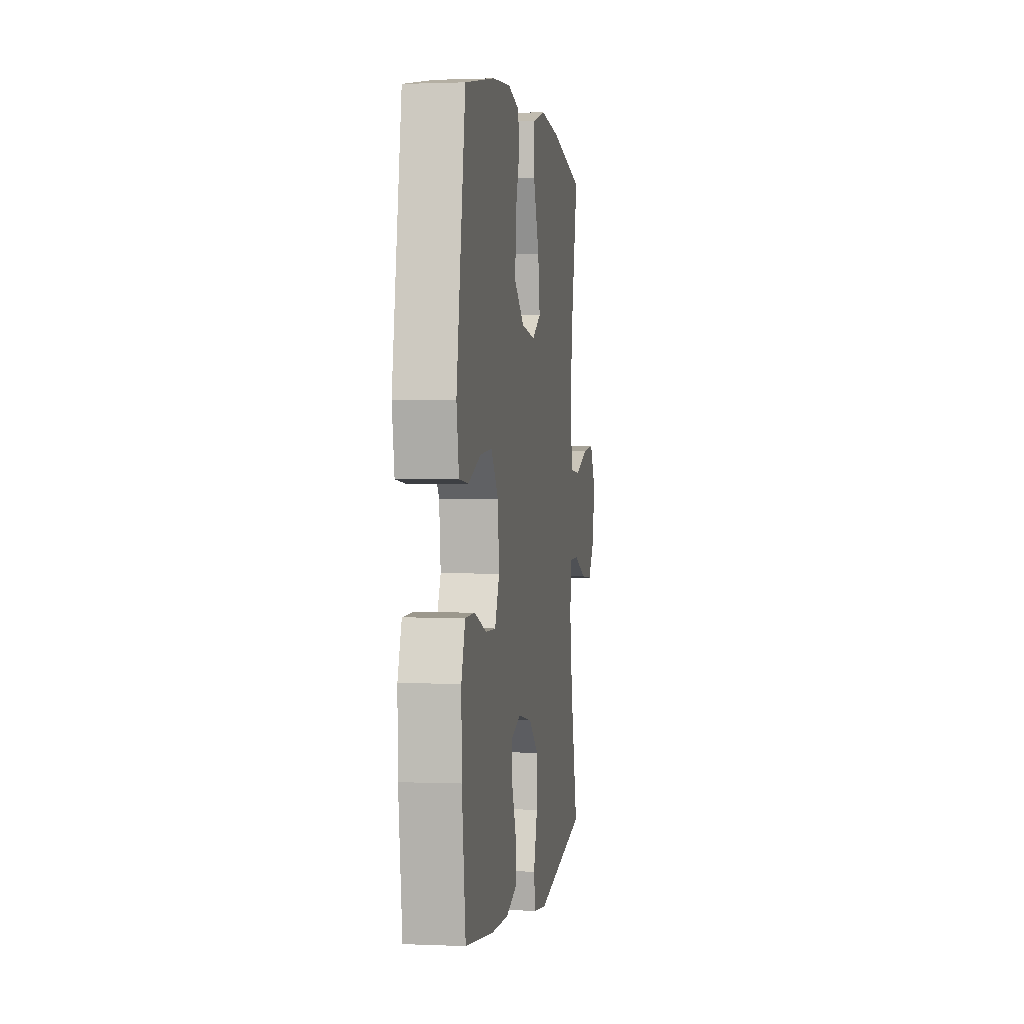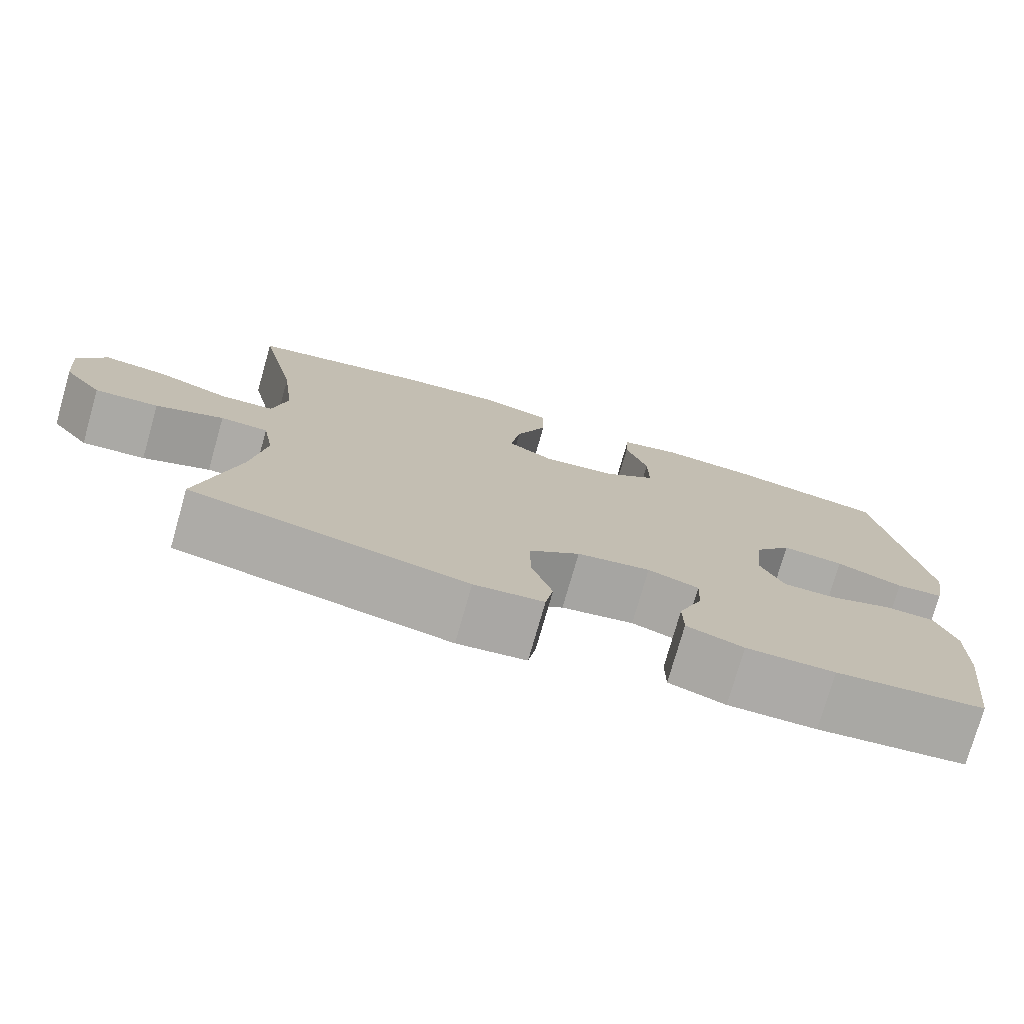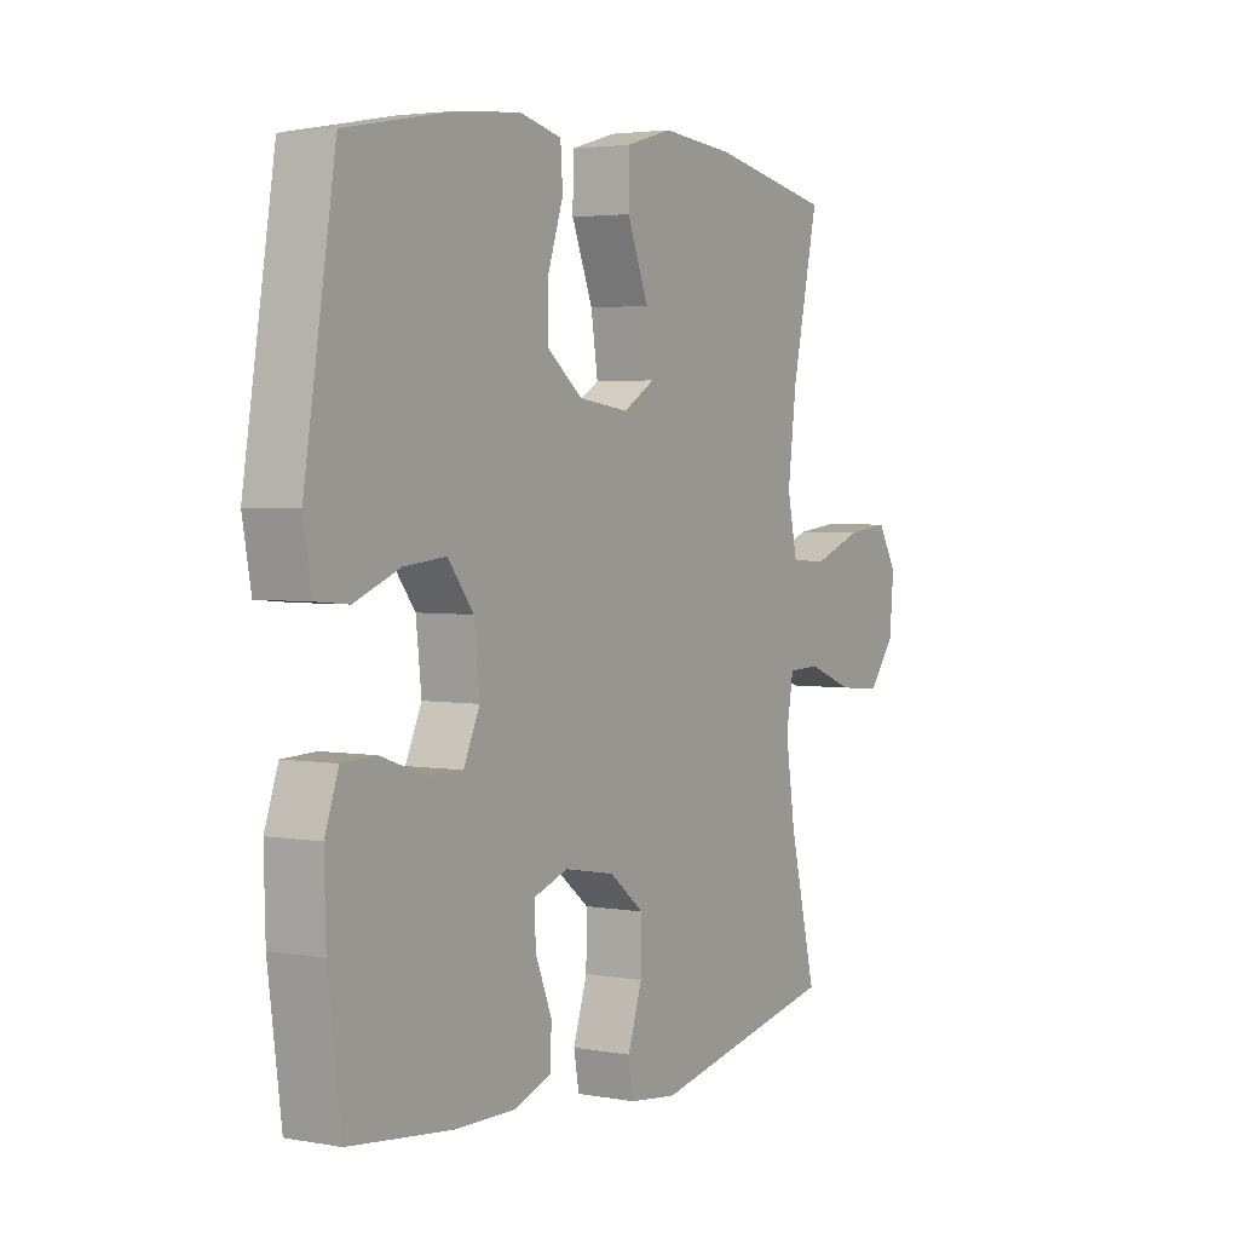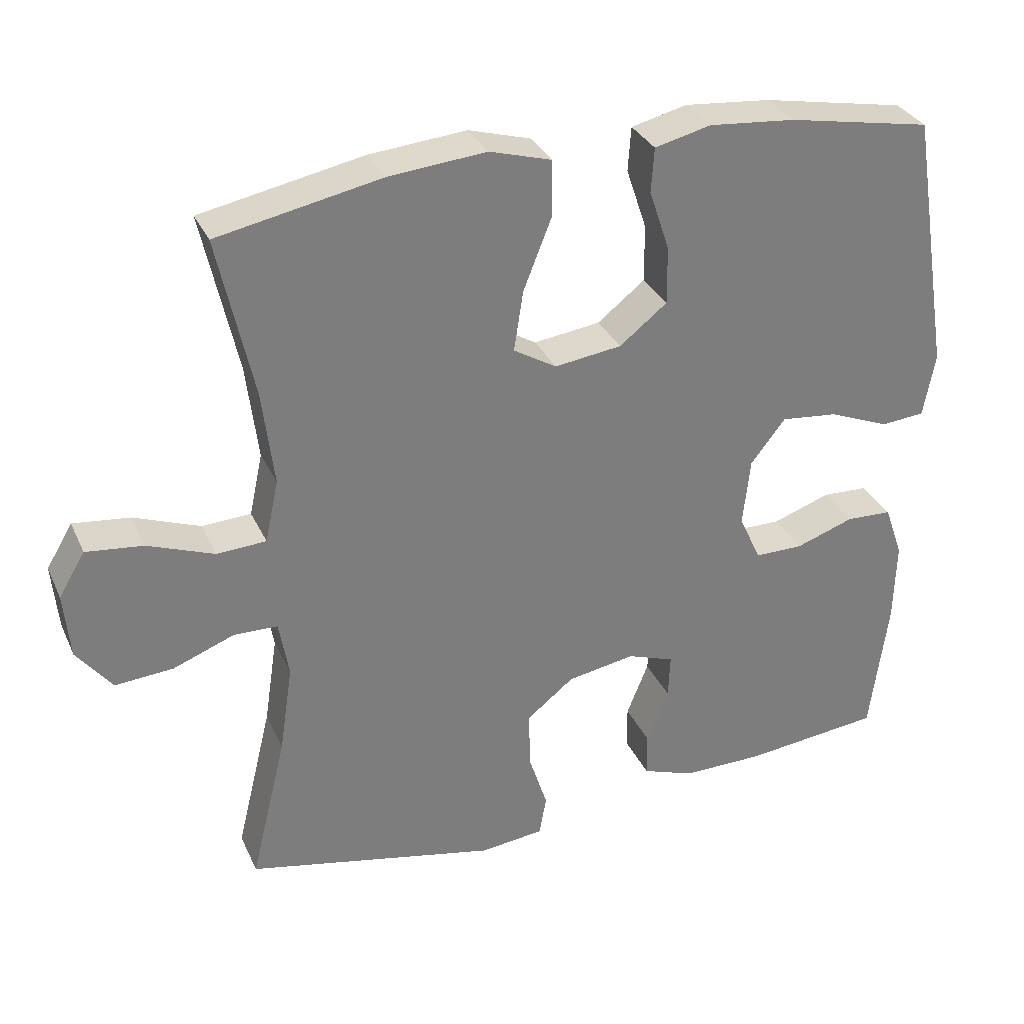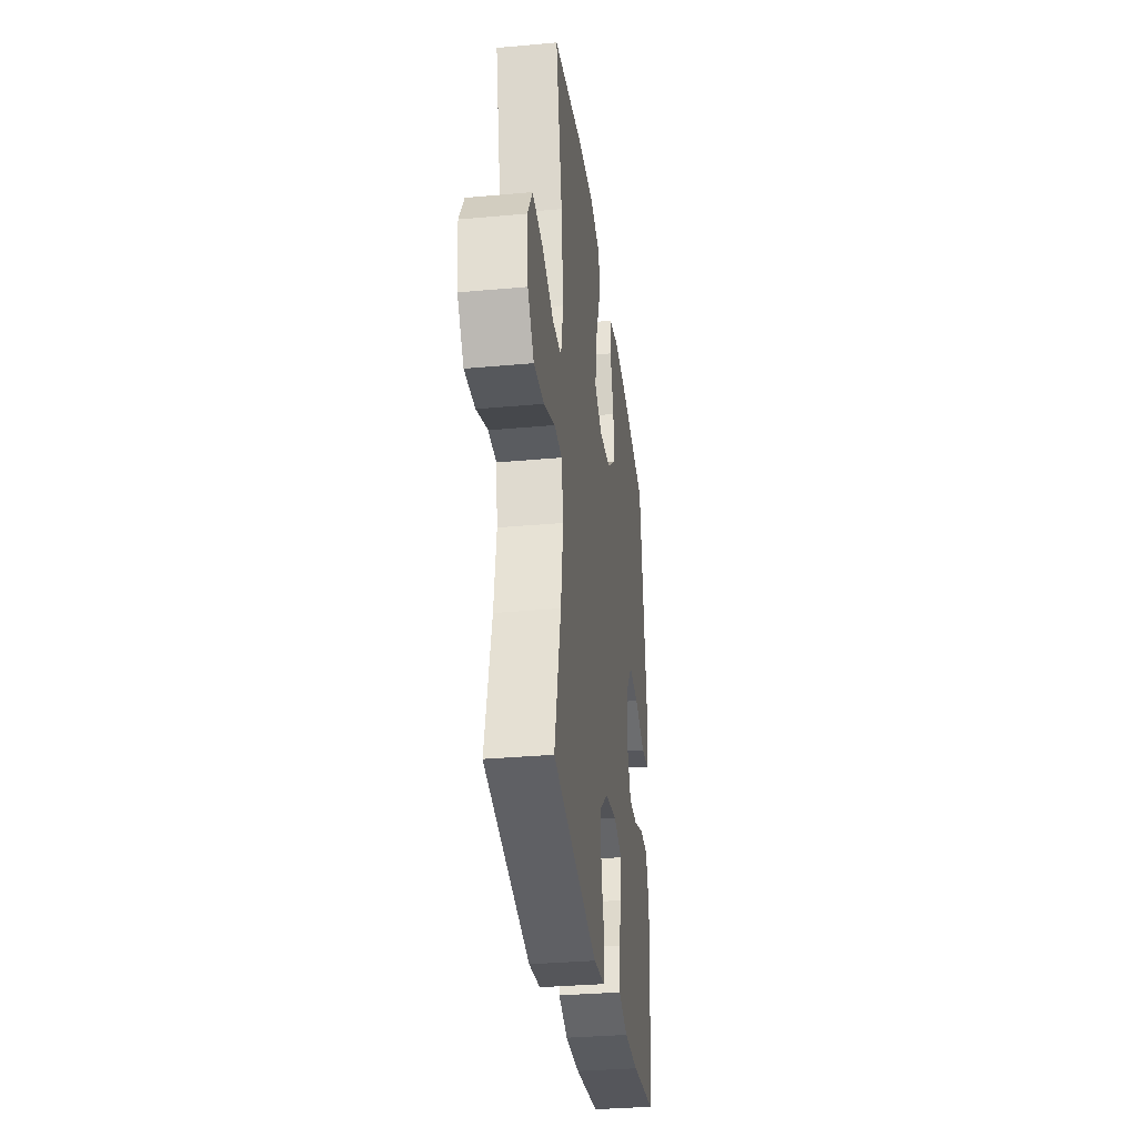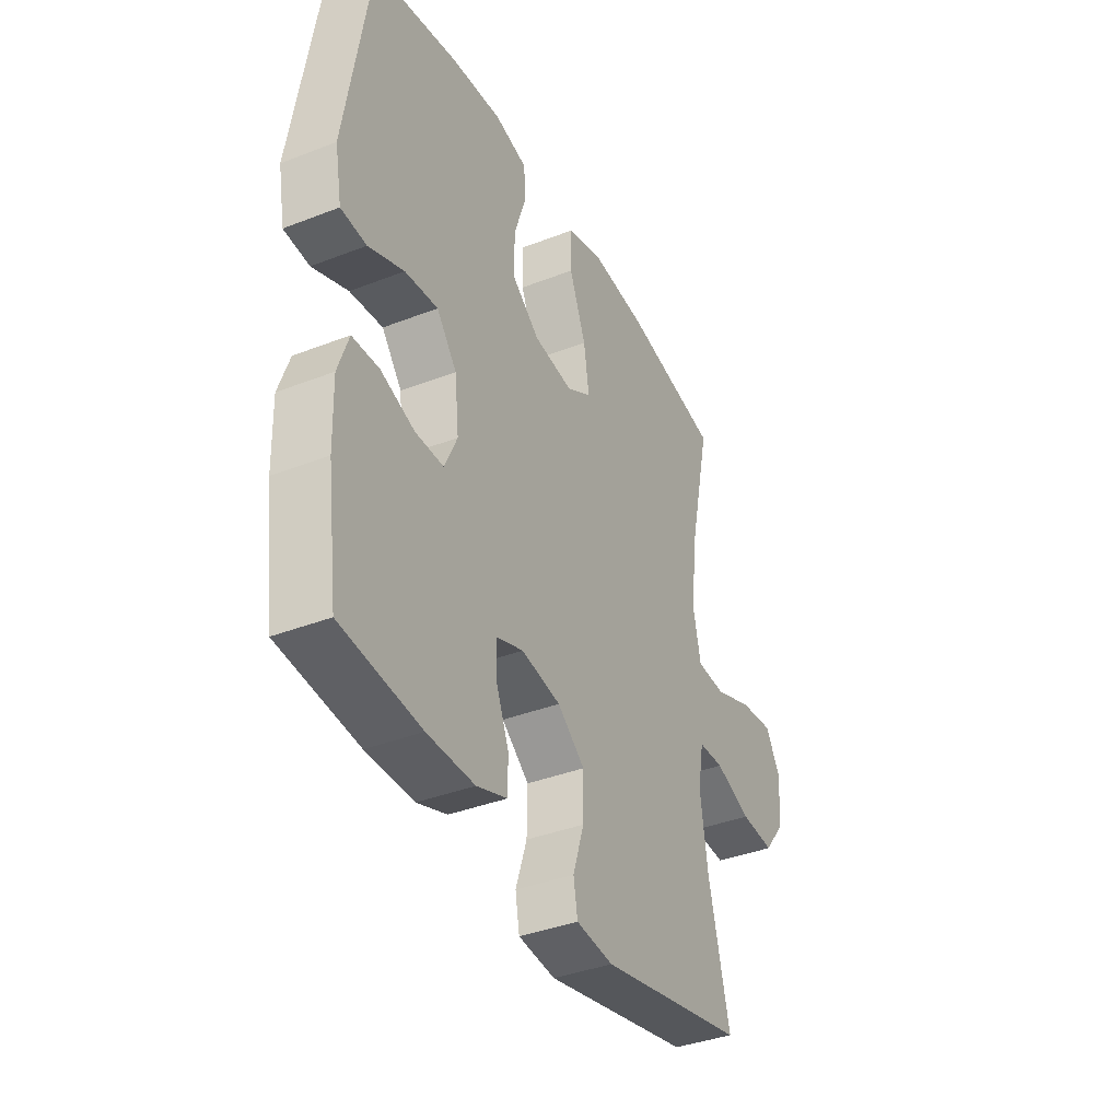
<metadata>
{"format":"obj","ext":"obj","renderer":"f3d","projection":"perspective","resolution":1024,"background":"white","views":[{"elev":1.1,"azim":98.9,"up":"+Z"},{"elev":-76.2,"azim":-15.9,"up":"+Z"},{"elev":3.3,"azim":121.4,"up":"+Z"},{"elev":31.7,"azim":-21.4,"up":"+Z"},{"elev":-32.6,"azim":-82.8,"up":"+Z"},{"elev":-37.8,"azim":116.4,"up":"+Z"}]}
</metadata>
<code>
o path4924
v 0.3182 0.0375 0.5349
v 0.197 0.0375 0.5456
v 0.1179 0.0375 0.5262
v 0.1137 0.0375 0.4639
v 0.1422 0.0375 0.3782
v 0.1431 0.0375 0.2967
v 0.07595 0.0375 0.2436
v -0.01835 0.0375 0.2307
v -0.07879 0.0375 0.2666
v -0.0658 0.0375 0.3517
v -0.02564 0.0375 0.4535
v -0.02606 0.0375 0.5317
v -0.1137 0.0375 0.5567
v -0.2506 0.0375 0.5438
v -0.4808 0.0375 0.4975
v -0.431 0.0375 0.2713
v -0.4144 0.0375 0.136
v -0.4333 0.0375 0.04796
v -0.5029 0.0375 0.04385
v -0.5965 0.0375 0.07884
v -0.6769 0.0375 0.08762
v -0.7139 0.0375 0.02585
v -0.7054 0.0375 -0.06691
v -0.6557 0.0375 -0.1302
v -0.5741 0.0375 -0.1239
v -0.4871 0.0375 -0.09018
v -0.4257 0.0375 -0.09162
v -0.4118 0.0375 -0.1715
v -0.4304 0.0375 -0.2958
v -0.4808 0.0375 -0.5045
v -0.1261 0.0375 -0.5776
v -0.03662 0.0375 -0.5671
v -0.02651 0.0375 -0.5106
v -0.05316 0.0375 -0.428
v -0.05443 0.0375 -0.348
v 0.01169 0.0375 -0.2953
v 0.1068 0.0375 -0.2784
v 0.1726 0.0375 -0.3014
v 0.17 0.0375 -0.3631
v 0.1392 0.0375 -0.4397
v 0.1397 0.0375 -0.5017
v 0.213 0.0375 -0.5275
v 0.3278 0.0375 -0.5262
v 0.5209 0.0375 -0.5045
v 0.5461 0.0375 -0.3114
v 0.549 0.0375 -0.1963
v 0.5232 0.0375 -0.1221
v 0.4583 0.0375 -0.1198
v 0.3766 0.0375 -0.1485
v 0.3082 0.0375 -0.1488
v 0.2776 0.0375 -0.08163
v 0.2879 0.0375 0.01323
v 0.3365 0.0375 0.07598
v 0.4162 0.0375 0.06779
v 0.5019 0.0375 0.03353
v 0.5635 0.0375 0.03901
v 0.58 0.0375 0.1294
v 0.5209 0.0375 0.4975
v 0.3182 -0.0375 0.5349
v 0.197 -0.0375 0.5456
v 0.1179 -0.0375 0.5262
v 0.1137 -0.0375 0.4639
v 0.1422 -0.0375 0.3782
v 0.1431 -0.0375 0.2967
v 0.07595 -0.0375 0.2436
v -0.01835 -0.0375 0.2307
v -0.07879 -0.0375 0.2666
v -0.0658 -0.0375 0.3517
v -0.02564 -0.0375 0.4535
v -0.02606 -0.0375 0.5317
v -0.1137 -0.0375 0.5567
v -0.2506 -0.0375 0.5438
v -0.4808 -0.0375 0.4975
v -0.431 -0.0375 0.2713
v -0.4144 -0.0375 0.136
v -0.4333 -0.0375 0.04796
v -0.5029 -0.0375 0.04385
v -0.5965 -0.0375 0.07884
v -0.6769 -0.0375 0.08762
v -0.7139 -0.0375 0.02585
v -0.7054 -0.0375 -0.06691
v -0.6557 -0.0375 -0.1302
v -0.5741 -0.0375 -0.1239
v -0.4871 -0.0375 -0.09018
v -0.4257 -0.0375 -0.09162
v -0.4118 -0.0375 -0.1715
v -0.4304 -0.0375 -0.2958
v -0.4808 -0.0375 -0.5045
v -0.1261 -0.0375 -0.5776
v -0.03662 -0.0375 -0.5671
v -0.02651 -0.0375 -0.5106
v -0.05316 -0.0375 -0.428
v -0.05443 -0.0375 -0.348
v 0.01169 -0.0375 -0.2953
v 0.1068 -0.0375 -0.2784
v 0.1726 -0.0375 -0.3014
v 0.17 -0.0375 -0.3631
v 0.1392 -0.0375 -0.4397
v 0.1397 -0.0375 -0.5017
v 0.213 -0.0375 -0.5275
v 0.3278 -0.0375 -0.5262
v 0.5209 -0.0375 -0.5045
v 0.5461 -0.0375 -0.3114
v 0.549 -0.0375 -0.1963
v 0.5232 -0.0375 -0.1221
v 0.4583 -0.0375 -0.1198
v 0.3766 -0.0375 -0.1485
v 0.3082 -0.0375 -0.1488
v 0.2776 -0.0375 -0.08163
v 0.2879 -0.0375 0.01323
v 0.3365 -0.0375 0.07598
v 0.4162 -0.0375 0.06779
v 0.5019 -0.0375 0.03353
v 0.5635 -0.0375 0.03901
v 0.58 -0.0375 0.1294
v 0.5209 -0.0375 0.4975
v 0.5635 0.0375 0.03901
v 0.5635 0.0375 0.03901
v 0.58 0.0375 0.1294
v 0.5019 0.0375 0.03353
v 0.5461 0.0375 -0.3114
v 0.549 0.0375 -0.1963
v 0.5232 0.0375 -0.1221
v 0.5232 0.0375 -0.1221
v 0.5209 0.0375 -0.5045
v 0.5209 0.0375 -0.5045
v 0.5209 0.0375 0.4975
v 0.5209 0.0375 0.4975
v 0.4583 0.0375 -0.1198
v 0.4162 0.0375 0.06779
v 0.3766 0.0375 -0.1485
v 0.3278 0.0375 -0.5262
v 0.3182 0.0375 0.5349
v 0.3365 0.0375 0.07598
v 0.3082 0.0375 -0.1488
v 0.3082 0.0375 -0.1488
v 0.2879 0.0375 0.01323
v 0.213 0.0375 -0.5275
v 0.197 0.0375 0.5456
v 0.2776 0.0375 -0.08163
v 0.1397 0.0375 -0.5017
v 0.1397 0.0375 -0.5017
v 0.1726 0.0375 -0.3014
v 0.1726 0.0375 -0.3014
v 0.17 0.0375 -0.3631
v 0.1179 0.0375 0.5262
v 0.1179 0.0375 0.5262
v 0.1068 0.0375 -0.2784
v 0.1422 0.0375 0.3782
v 0.1431 0.0375 0.2967
v 0.1392 0.0375 -0.4397
v 0.07595 0.0375 0.2436
v 0.1137 0.0375 0.4639
v 0.01169 0.0375 -0.2953
v -0.01835 0.0375 0.2307
v -0.05443 0.0375 -0.348
v -0.07879 0.0375 0.2666
v -0.07879 0.0375 0.2666
v -0.0658 0.0375 0.3517
v -0.02564 0.0375 0.4535
v -0.02606 0.0375 0.5317
v -0.02606 0.0375 0.5317
v -0.1137 0.0375 0.5567
v -0.03662 0.0375 -0.5671
v -0.03662 0.0375 -0.5671
v -0.02651 0.0375 -0.5106
v -0.05316 0.0375 -0.428
v -0.1261 0.0375 -0.5776
v -0.2506 0.0375 0.5438
v -0.4808 0.0375 -0.5045
v -0.4808 0.0375 -0.5045
v -0.4304 0.0375 -0.2958
v -0.4118 0.0375 -0.1715
v -0.4257 0.0375 -0.09162
v -0.4257 0.0375 -0.09162
v -0.4144 0.0375 0.136
v -0.4333 0.0375 0.04796
v -0.4333 0.0375 0.04796
v -0.431 0.0375 0.2713
v -0.4871 0.0375 -0.09018
v -0.5029 0.0375 0.04385
v -0.4808 0.0375 0.4975
v -0.4808 0.0375 0.4975
v -0.5741 0.0375 -0.1239
v -0.5965 0.0375 0.07884
v -0.6557 0.0375 -0.1302
v -0.6769 0.0375 0.08762
v -0.6769 0.0375 0.08762
v -0.7054 0.0375 -0.06691
v -0.7139 0.0375 0.02585
v 0.5635 -0.0375 0.03901
v 0.5635 -0.0375 0.03901
v 0.58 -0.0375 0.1294
v 0.5019 -0.0375 0.03353
v 0.5461 -0.0375 -0.3114
v 0.549 -0.0375 -0.1963
v 0.5232 -0.0375 -0.1221
v 0.5232 -0.0375 -0.1221
v 0.5209 -0.0375 -0.5045
v 0.5209 -0.0375 -0.5045
v 0.5209 -0.0375 0.4975
v 0.5209 -0.0375 0.4975
v 0.4583 -0.0375 -0.1198
v 0.4162 -0.0375 0.06779
v 0.3766 -0.0375 -0.1485
v 0.3278 -0.0375 -0.5262
v 0.3182 -0.0375 0.5349
v 0.3365 -0.0375 0.07598
v 0.3082 -0.0375 -0.1488
v 0.3082 -0.0375 -0.1488
v 0.2879 -0.0375 0.01323
v 0.213 -0.0375 -0.5275
v 0.197 -0.0375 0.5456
v 0.2776 -0.0375 -0.08163
v 0.1397 -0.0375 -0.5017
v 0.1397 -0.0375 -0.5017
v 0.1726 -0.0375 -0.3014
v 0.1726 -0.0375 -0.3014
v 0.17 -0.0375 -0.3631
v 0.1179 -0.0375 0.5262
v 0.1179 -0.0375 0.5262
v 0.1068 -0.0375 -0.2784
v 0.1422 -0.0375 0.3782
v 0.1431 -0.0375 0.2967
v 0.1392 -0.0375 -0.4397
v 0.07595 -0.0375 0.2436
v 0.1137 -0.0375 0.4639
v 0.01169 -0.0375 -0.2953
v -0.01835 -0.0375 0.2307
v -0.05443 -0.0375 -0.348
v -0.07879 -0.0375 0.2666
v -0.07879 -0.0375 0.2666
v -0.0658 -0.0375 0.3517
v -0.02564 -0.0375 0.4535
v -0.02606 -0.0375 0.5317
v -0.02606 -0.0375 0.5317
v -0.1137 -0.0375 0.5567
v -0.03662 -0.0375 -0.5671
v -0.03662 -0.0375 -0.5671
v -0.02651 -0.0375 -0.5106
v -0.05316 -0.0375 -0.428
v -0.1261 -0.0375 -0.5776
v -0.2506 -0.0375 0.5438
v -0.4808 -0.0375 -0.5045
v -0.4808 -0.0375 -0.5045
v -0.4304 -0.0375 -0.2958
v -0.4118 -0.0375 -0.1715
v -0.4257 -0.0375 -0.09162
v -0.4257 -0.0375 -0.09162
v -0.4144 -0.0375 0.136
v -0.4333 -0.0375 0.04796
v -0.4333 -0.0375 0.04796
v -0.431 -0.0375 0.2713
v -0.4871 -0.0375 -0.09018
v -0.5029 -0.0375 0.04385
v -0.4808 -0.0375 0.4975
v -0.4808 -0.0375 0.4975
v -0.5741 -0.0375 -0.1239
v -0.5965 -0.0375 0.07884
v -0.6557 -0.0375 -0.1302
v -0.6769 -0.0375 0.08762
v -0.6769 -0.0375 0.08762
v -0.7054 -0.0375 -0.06691
v -0.7139 -0.0375 0.02585
f 248 229 251
f 247 228 248
f 212 219 225
f 205 196 203
f 223 213 227
f 231 233 253
f 243 233 237
f 241 242 240
f 224 208 207
f 251 255 254
f 235 237 234
f 263 259 264
f 248 251 254
f 217 195 205
f 253 233 243
f 226 208 224
f 212 225 215
f 201 204 193
f 214 229 222
f 213 223 207
f 224 207 223
f 222 229 228
f 264 259 261
f 251 229 231
f 208 226 211
f 251 231 250
f 246 230 247
f 196 205 195
f 203 196 197
f 240 242 238
f 242 241 246
f 258 263 260
f 207 208 201
f 253 243 256
f 209 222 217
f 206 195 217
f 258 259 263
f 211 229 214
f 228 247 230
f 206 219 212
f 209 217 205
f 191 193 194
f 234 237 233
f 242 246 244
f 217 219 206
f 214 222 209
f 254 255 258
f 230 246 241
f 211 226 229
f 194 193 204
f 201 208 204
f 229 248 228
f 220 227 213
f 250 231 253
f 255 259 258
f 195 206 199
f 118 57 115 192
f 55 56 114 113
f 45 46 104 103
f 46 124 198 104
f 126 45 103 200
f 57 128 202 115
f 47 48 106 105
f 54 55 113 112
f 48 49 107 106
f 43 44 102 101
f 58 1 59 116
f 53 54 112 111
f 49 136 210 107
f 52 53 111 110
f 42 43 101 100
f 1 2 60 59
f 50 51 109 108
f 51 52 110 109
f 142 42 100 216
f 144 39 97 218
f 2 147 221 60
f 37 38 96 95
f 5 6 64 63
f 40 41 99 98
f 39 40 98 97
f 6 7 65 64
f 4 5 63 62
f 3 4 62 61
f 36 37 95 94
f 7 8 66 65
f 35 36 94 93
f 8 158 232 66
f 10 11 69 68
f 11 162 236 69
f 12 13 71 70
f 165 33 91 239
f 33 34 92 91
f 31 32 90 89
f 34 35 93 92
f 9 10 68 67
f 13 14 72 71
f 171 31 89 245
f 29 30 88 87
f 28 29 87 86
f 175 28 86 249
f 17 178 252 75
f 16 17 75 74
f 26 27 85 84
f 18 19 77 76
f 183 16 74 257
f 14 15 73 72
f 25 26 84 83
f 19 20 78 77
f 24 25 83 82
f 20 188 262 78
f 23 24 82 81
f 22 23 81 80
f 21 22 80 79
f 174 177 155
f 173 174 154
f 138 151 145
f 131 129 122
f 149 153 139
f 157 179 159
f 169 163 159
f 167 166 168
f 150 133 134
f 177 180 181
f 161 160 163
f 189 190 185
f 174 180 177
f 143 131 121
f 179 169 159
f 152 150 134
f 138 141 151
f 127 119 130
f 140 148 155
f 139 133 149
f 150 149 133
f 148 154 155
f 190 187 185
f 177 157 155
f 134 137 152
f 177 176 157
f 172 173 156
f 122 121 131
f 129 123 122
f 166 164 168
f 168 172 167
f 184 186 189
f 133 127 134
f 179 182 169
f 135 143 148
f 132 143 121
f 184 189 185
f 137 140 155
f 154 156 173
f 132 138 145
f 135 131 143
f 117 120 119
f 160 159 163
f 168 170 172
f 143 132 145
f 140 135 148
f 180 184 181
f 156 167 172
f 137 155 152
f 120 130 119
f 127 130 134
f 155 154 174
f 146 139 153
f 176 179 157
f 181 184 185
f 121 125 132

</code>
